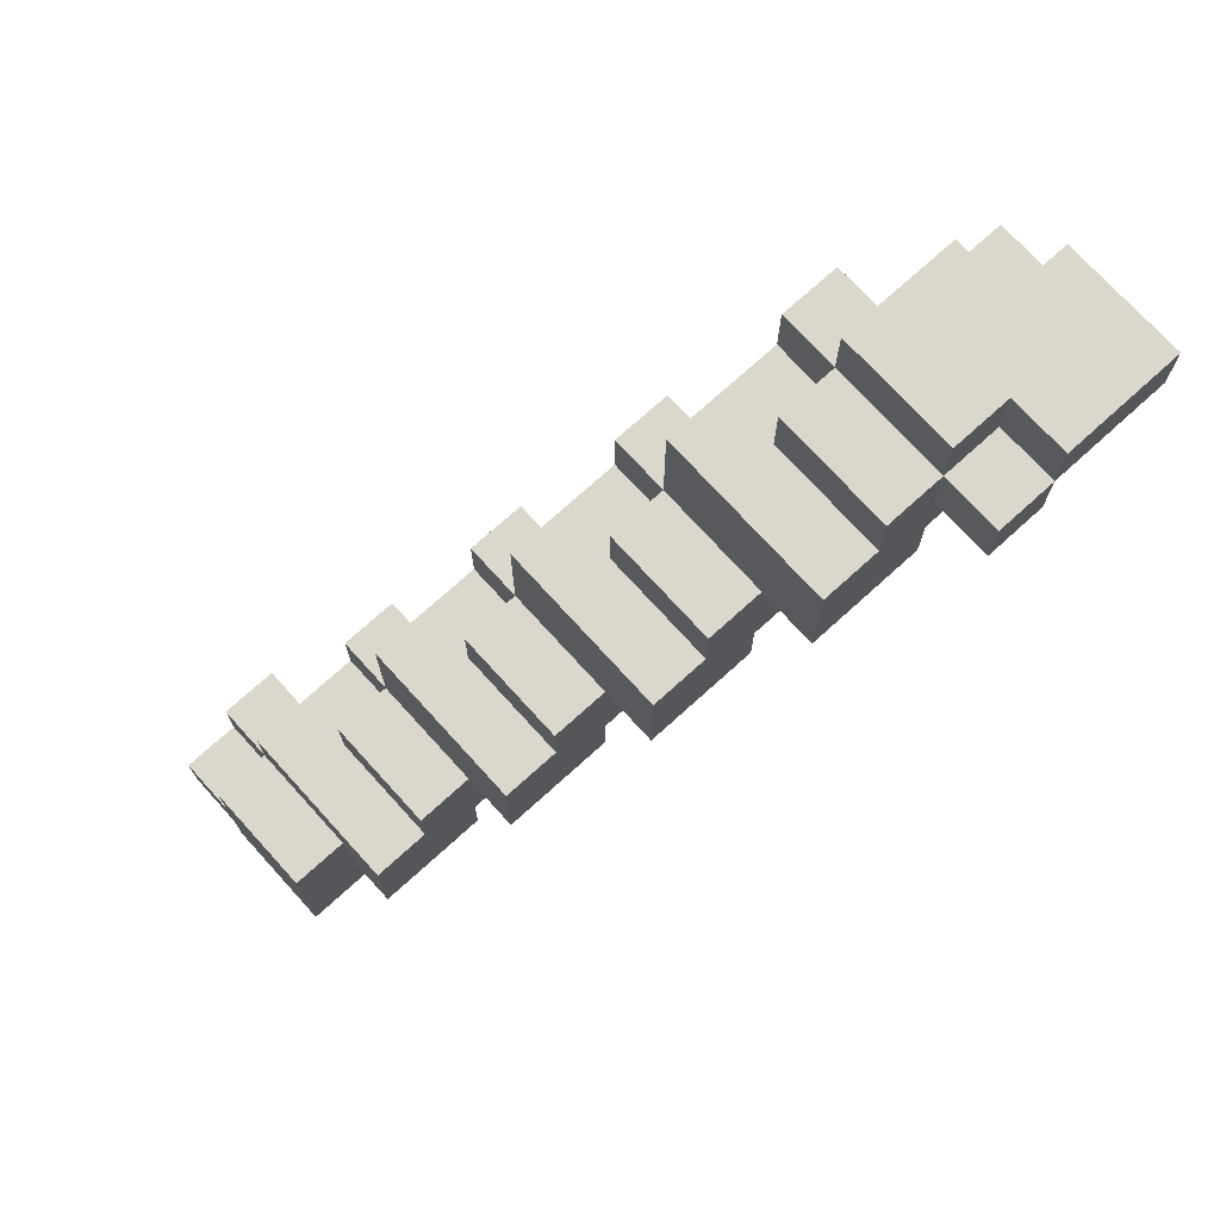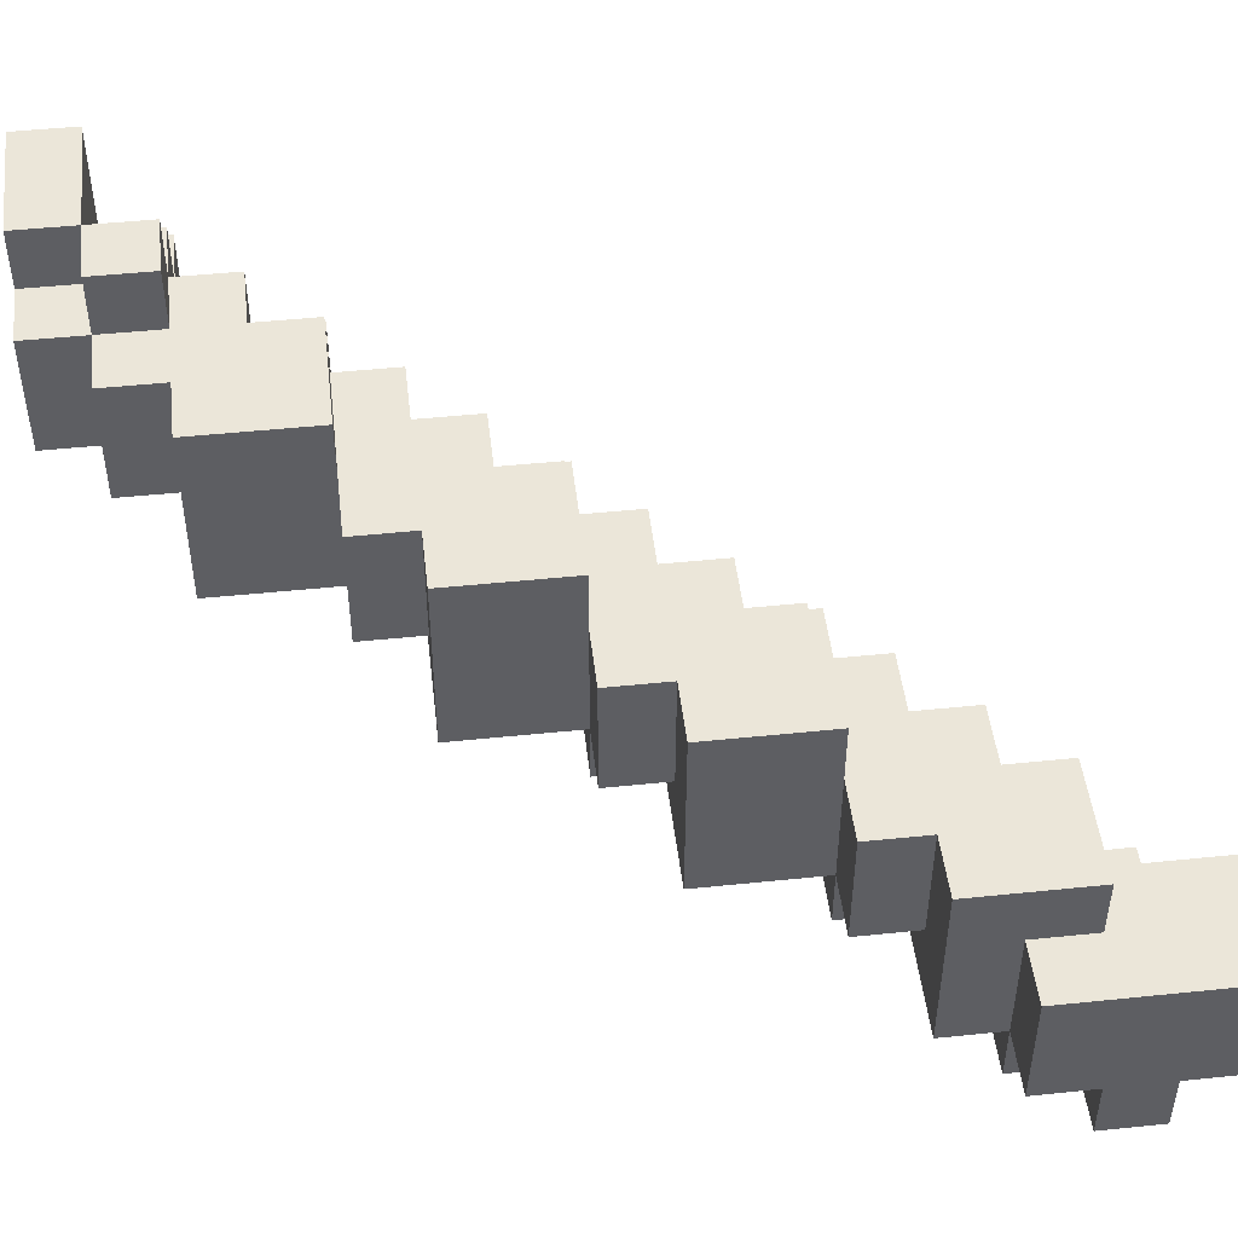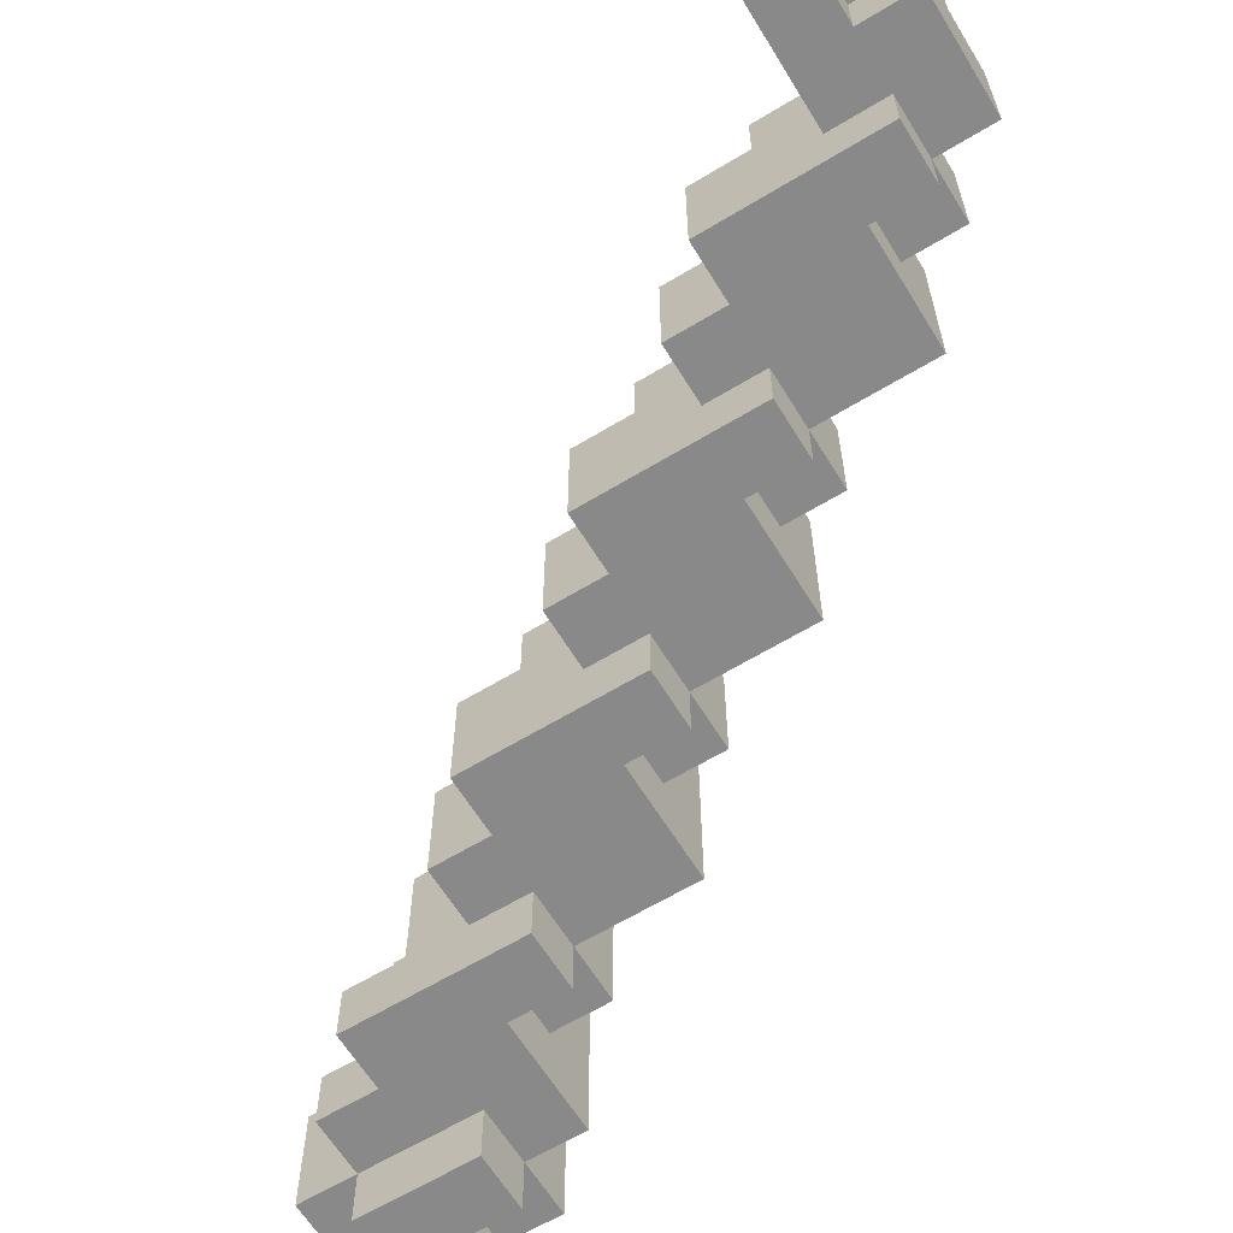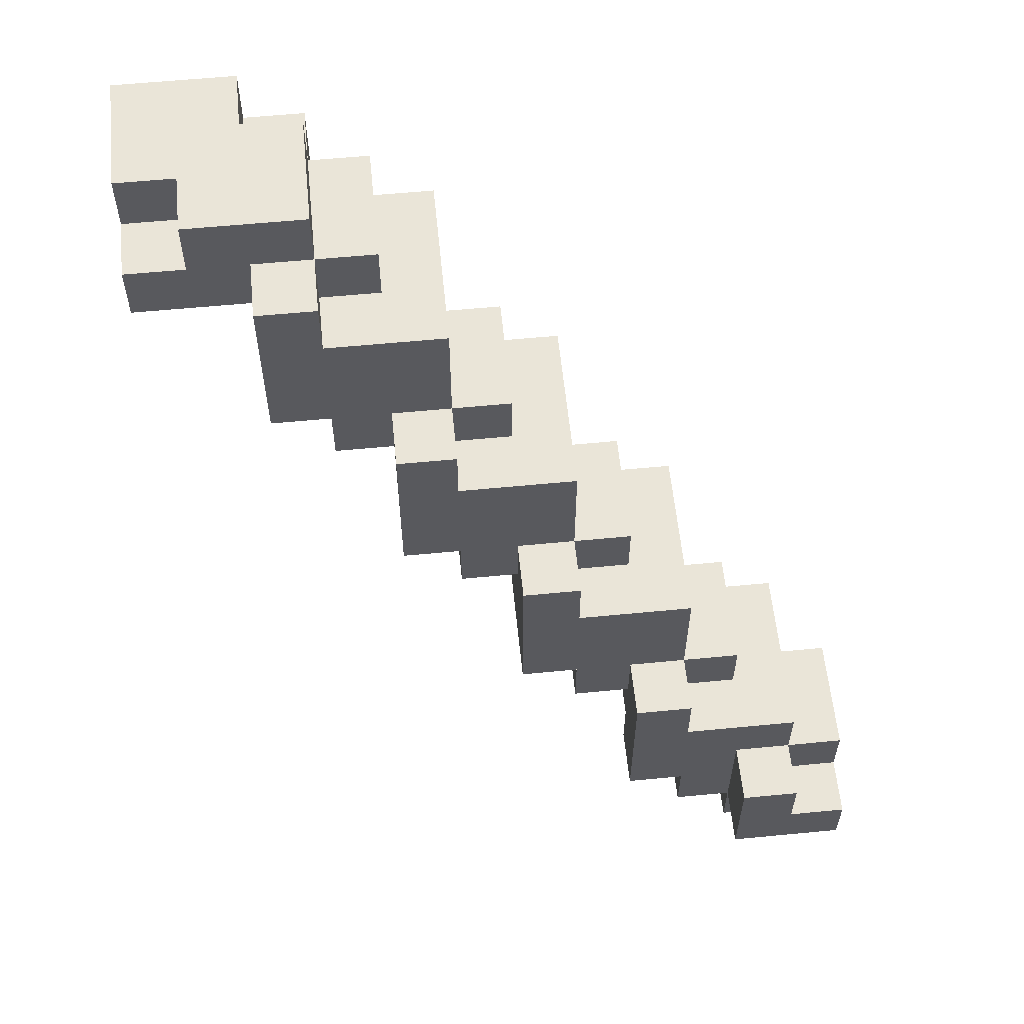
<metadata>
{"format":"obj","ext":"obj","renderer":"f3d","projection":"perspective","resolution":1024,"background":"white","views":[{"elev":73.0,"azim":-42.2,"up":"+Y"},{"elev":48.3,"azim":-96.6,"up":"+Z"},{"elev":-63.2,"azim":121.5,"up":"+Z"},{"elev":59.0,"azim":174.3,"up":"+Y"}]}
</metadata>
<code>
o
v -2.8 0 -1.5
v -2.8 0 -1.3
v -2.8 0.1 -1.6
v -2.8 0.1 -1.5
v -2.8 0.2 -1.6
v -2.8 0.2 -1.5
v -2.8 0.3 -1.5
v -2.8 0.3 -1.3
v -2.7 0.2 -1.6
v -2.7 0.2 -1.5
v -2.7 0.2 -1.3
v -2.7 0.2 -1.2
v -2.7 0.3 -1.6
v -2.7 0.3 -1.5
v -2.7 0.3 -1.3
v -2.7 0.4 -1.5
v -2.7 0.4 -1.2
v -2.6 0.4 -1.4
v -2.6 0.4 -1.2
v -2.6 0.5 -1.4
v -2.6 0.5 -1.2
v -2.5 0.4 -1.5
v -2.5 0.4 -1.4
v -2.5 0.5 -1.5
v -2.5 0.5 -1.4
v -2.5 0.5 -1.2
v -2.5 0.5 -1.1
v -2.5 0.7 -1.4
v -2.5 0.7 -1.1
v -2.4 0.7 -1.3
v -2.4 0.7 -1.1
v -2.4 0.8 -1.3
v -2.4 0.8 -1.1
v -2.3 0.7 -1.4
v -2.3 0.7 -1.3
v -2.3 0.8 -1.4
v -2.3 0.8 -1.3
v -2.3 0.8 -1.1
v -2.3 0.8 -1
v -2.3 0.9 -1.3
v -2.3 0.9 -1.1
v -2.3 1 -1.3
v -2.3 1 -1
v -2.2 1 -1.2
v -2.2 1 -1
v -2.2 1.1 -1.2
v -2.2 1.1 -1
v -2.1 1 -1.3
v -2.1 1 -1.2
v -2.1 1.1 -1.3
v -2.1 1.1 -1.2
v -2.1 1.1 -1
v -2.1 1.1 -0.9
v -2.1 1.3 -1.2
v -2.1 1.3 -0.9
v -2 1.3 -1.1
v -2 1.3 -0.9
v -2 1.4 -1.1
v -2 1.4 -0.9
v -1.9 1.3 -1.2
v -1.9 1.3 -1.1
v -1.9 1.3 -0.9
v -1.9 1.3 -0.8
v -1.9 1.4 -1.2
v -1.9 1.4 -1.1
v -1.9 1.4 -0.9
v -1.9 1.4 -0.8
v -1.9 1.5 -1.1
v -1.9 1.5 -0.9
v -1.8 1.4 -0.9
v -1.8 1.4 -0.8
v -1.8 1.5 -0.9
v -1.8 1.5 -0.8
v -2.6 0 -1.5
v -2.6 0 -1.3
v -2.6 0.1 -1.6
v -2.6 0.1 -1.5
v -2.6 0.1 -1.4
v -2.6 0.2 -1.4
v -2.6 0.2 -1.3
v -2.6 0.3 -1.6
v -2.6 0.3 -1.5
v -2.5 0.1 -1.5
v -2.5 0.1 -1.4
v -2.5 0.2 -1.5
v -2.5 0.2 -1.4
v -2.5 0.2 -1.2
v -2.5 0.3 -1.4
v -2.5 0.3 -1.2
v -2.4 0.2 -1.5
v -2.4 0.2 -1.4
v -2.4 0.3 -1.4
v -2.4 0.3 -1.2
v -2.4 0.4 -1.4
v -2.4 0.4 -1.2
v -2.4 0.5 -1.5
v -2.4 0.5 -1.4
v -2.3 0.4 -1.4
v -2.3 0.4 -1.2
v -2.3 0.5 -1.4
v -2.3 0.5 -1.2
v -2.3 0.5 -1.1
v -2.3 0.6 -1.2
v -2.3 0.6 -1.1
v -2.2 0.5 -1.4
v -2.2 0.5 -1.2
v -2.2 0.6 -1.2
v -2.2 0.6 -1.1
v -2.2 0.7 -1.3
v -2.2 0.7 -1.1
v -2.2 0.8 -1.4
v -2.2 0.8 -1.3
v -2.1 0.7 -1.3
v -2.1 0.7 -1.1
v -2.1 0.8 -1.3
v -2.1 0.8 -1.1
v -2.1 0.8 -1
v -2.1 0.9 -1.1
v -2.1 0.9 -1
v -2 0.8 -1.3
v -2 0.8 -1.1
v -2 0.9 -1.1
v -2 0.9 -1
v -2 1 -1.2
v -2 1 -1
v -2 1.1 -1.3
v -2 1.1 -1.2
v -1.9 1 -1.2
v -1.9 1 -1
v -1.9 1.1 -1.2
v -1.9 1.1 -1
v -1.9 1.1 -0.9
v -1.9 1.2 -1
v -1.9 1.2 -0.9
v -1.8 1.1 -1.2
v -1.8 1.1 -1
v -1.8 1.2 -1
v -1.8 1.2 -0.9
v -1.8 1.3 -1.1
v -1.8 1.3 -0.9
v -1.8 1.3 -0.8
v -1.8 1.4 -1.2
v -1.8 1.4 -1.1
v -1.8 1.4 -0.9
v -1.8 1.4 -0.8
v -1.7 1.3 -1
v -1.7 1.3 -0.9
v -1.7 1.4 -1.1
v -1.7 1.4 -1
v -1.7 1.4 -0.9
v -1.7 1.5 -1.1
v -1.7 1.5 -1
v -1.6 1.3 -1.1
v -1.6 1.3 -1
v -1.6 1.4 -1.1
v -1.6 1.4 -1
v -1.6 1.4 -0.8
v -1.6 1.5 -1
v -1.6 1.5 -0.8
v -2.8 0.1 -1.6
v -2.8 0.2 -1.6
v -2.7 0.2 -1.6
v -2.7 0.3 -1.6
v -2.6 0.1 -1.6
v -2.6 0.3 -1.6
v -2.8 0 -1.5
v -2.8 0.1 -1.5
v -2.8 0.2 -1.5
v -2.8 0.3 -1.5
v -2.7 0.2 -1.5
v -2.7 0.3 -1.5
v -2.7 0.4 -1.5
v -2.6 0 -1.5
v -2.6 0.1 -1.5
v -2.6 0.3 -1.5
v -2.5 0.1 -1.5
v -2.5 0.2 -1.5
v -2.5 0.4 -1.5
v -2.5 0.5 -1.5
v -2.4 0.2 -1.5
v -2.4 0.5 -1.5
v -2.6 0.4 -1.4
v -2.6 0.5 -1.4
v -2.5 0.4 -1.4
v -2.5 0.5 -1.4
v -2.5 0.7 -1.4
v -2.4 0.4 -1.4
v -2.4 0.5 -1.4
v -2.3 0.4 -1.4
v -2.3 0.5 -1.4
v -2.3 0.7 -1.4
v -2.3 0.8 -1.4
v -2.2 0.5 -1.4
v -2.2 0.8 -1.4
v -2.4 0.7 -1.3
v -2.4 0.8 -1.3
v -2.3 0.7 -1.3
v -2.3 0.8 -1.3
v -2.3 0.9 -1.3
v -2.3 1 -1.3
v -2.2 0.7 -1.3
v -2.2 0.8 -1.3
v -2.2 0.9 -1.3
v -2.1 0.7 -1.3
v -2.1 0.8 -1.3
v -2.1 1 -1.3
v -2.1 1.1 -1.3
v -2 0.8 -1.3
v -2 1.1 -1.3
v -2.2 1 -1.2
v -2.2 1.1 -1.2
v -2.1 1 -1.2
v -2.1 1.1 -1.2
v -2.1 1.3 -1.2
v -2 1 -1.2
v -2 1.1 -1.2
v -1.9 1 -1.2
v -1.9 1.1 -1.2
v -1.9 1.3 -1.2
v -1.9 1.4 -1.2
v -1.8 1.1 -1.2
v -1.8 1.4 -1.2
v -2 1.3 -1.1
v -2 1.4 -1.1
v -1.9 1.3 -1.1
v -1.9 1.4 -1.1
v -1.9 1.5 -1.1
v -1.8 1.3 -1.1
v -1.8 1.4 -1.1
v -1.7 1.4 -1.1
v -1.7 1.5 -1.1
v -1.6 1.3 -1.1
v -1.6 1.4 -1.1
v -1.7 1.4 -1
v -1.7 1.5 -1
v -1.6 1.4 -1
v -1.6 1.5 -1
v -2.6 0.1 -1.4
v -2.6 0.2 -1.4
v -2.5 0.1 -1.4
v -2.5 0.2 -1.4
v -2.5 0.3 -1.4
v -2.4 0.2 -1.4
v -2.4 0.3 -1.4
v -2.8 0 -1.3
v -2.8 0.3 -1.3
v -2.7 0.2 -1.3
v -2.7 0.3 -1.3
v -2.6 0 -1.3
v -2.6 0.2 -1.3
v -2.7 0.2 -1.2
v -2.7 0.4 -1.2
v -2.6 0.4 -1.2
v -2.6 0.5 -1.2
v -2.5 0.2 -1.2
v -2.5 0.3 -1.2
v -2.5 0.5 -1.2
v -2.4 0.3 -1.2
v -2.4 0.4 -1.2
v -2.3 0.4 -1.2
v -2.3 0.5 -1.2
v -2.3 0.6 -1.2
v -2.2 0.5 -1.2
v -2.2 0.6 -1.2
v -2.5 0.5 -1.1
v -2.5 0.7 -1.1
v -2.4 0.7 -1.1
v -2.4 0.8 -1.1
v -2.3 0.5 -1.1
v -2.3 0.6 -1.1
v -2.3 0.8 -1.1
v -2.2 0.6 -1.1
v -2.2 0.7 -1.1
v -2.2 0.8 -1.1
v -2.1 0.7 -1.1
v -2.1 0.8 -1.1
v -2.1 0.9 -1.1
v -2 0.8 -1.1
v -2 0.9 -1.1
v -2.3 0.8 -1
v -2.3 1 -1
v -2.2 1 -1
v -2.2 1.1 -1
v -2.1 0.8 -1
v -2.1 0.9 -1
v -2.1 1.1 -1
v -2 0.9 -1
v -2 1 -1
v -1.9 1 -1
v -1.9 1.1 -1
v -1.9 1.2 -1
v -1.8 1.1 -1
v -1.8 1.2 -1
v -1.7 1.3 -1
v -1.7 1.4 -1
v -1.6 1.3 -1
v -1.6 1.4 -1
v -2.1 1.1 -0.9
v -2.1 1.3 -0.9
v -2 1.3 -0.9
v -2 1.4 -0.9
v -1.9 1.1 -0.9
v -1.9 1.2 -0.9
v -1.9 1.3 -0.9
v -1.9 1.4 -0.9
v -1.9 1.5 -0.9
v -1.8 1.2 -0.9
v -1.8 1.3 -0.9
v -1.8 1.4 -0.9
v -1.8 1.5 -0.9
v -1.7 1.3 -0.9
v -1.7 1.4 -0.9
v -1.9 1.3 -0.8
v -1.9 1.4 -0.8
v -1.8 1.3 -0.8
v -1.8 1.4 -0.8
v -1.8 1.5 -0.8
v -1.6 1.4 -0.8
v -1.6 1.5 -0.8
v -2.8 0 -1.5
v -2.6 0 -1.5
v -2.8 0 -1.3
v -2.6 0 -1.3
v -2.8 0.1 -1.6
v -2.6 0.1 -1.6
v -2.8 0.1 -1.5
v -2.6 0.1 -1.5
v -2.5 0.1 -1.5
v -2.6 0.1 -1.4
v -2.5 0.1 -1.4
v -2.5 0.2 -1.5
v -2.4 0.2 -1.5
v -2.6 0.2 -1.4
v -2.5 0.2 -1.4
v -2.4 0.2 -1.4
v -2.7 0.2 -1.3
v -2.6 0.2 -1.3
v -2.7 0.2 -1.2
v -2.5 0.2 -1.2
v -2.5 0.3 -1.4
v -2.4 0.3 -1.4
v -2.5 0.3 -1.2
v -2.4 0.3 -1.2
v -2.4 0.4 -1.4
v -2.3 0.4 -1.4
v -2.4 0.4 -1.2
v -2.3 0.4 -1.2
v -2.3 0.5 -1.4
v -2.2 0.5 -1.4
v -2.5 0.5 -1.2
v -2.3 0.5 -1.2
v -2.2 0.5 -1.2
v -2.5 0.5 -1.1
v -2.3 0.5 -1.1
v -2.3 0.6 -1.2
v -2.2 0.6 -1.2
v -2.3 0.6 -1.1
v -2.2 0.6 -1.1
v -2.2 0.7 -1.3
v -2.1 0.7 -1.3
v -2.2 0.7 -1.1
v -2.1 0.7 -1.1
v -2.1 0.8 -1.3
v -2 0.8 -1.3
v -2.3 0.8 -1.1
v -2.2 0.8 -1.1
v -2.1 0.8 -1.1
v -2 0.8 -1.1
v -2.3 0.8 -1
v -2.1 0.8 -1
v -2.1 0.9 -1.1
v -2 0.9 -1.1
v -2.1 0.9 -1
v -2 0.9 -1
v -2 1 -1.2
v -1.9 1 -1.2
v -2 1 -1
v -1.9 1 -1
v -1.9 1.1 -1.2
v -1.8 1.1 -1.2
v -2.1 1.1 -1
v -1.9 1.1 -1
v -1.8 1.1 -1
v -2.1 1.1 -0.9
v -1.9 1.1 -0.9
v -1.9 1.2 -1
v -1.8 1.2 -1
v -1.9 1.2 -0.9
v -1.8 1.2 -0.9
v -1.8 1.3 -1.1
v -1.6 1.3 -1.1
v -1.7 1.3 -1
v -1.6 1.3 -1
v -1.9 1.3 -0.9
v -1.8 1.3 -0.9
v -1.7 1.3 -0.9
v -1.9 1.3 -0.8
v -1.8 1.3 -0.8
v -1.7 1.4 -1
v -1.6 1.4 -1
v -1.8 1.4 -0.9
v -1.7 1.4 -0.9
v -1.8 1.4 -0.8
v -1.6 1.4 -0.8
v -2.8 0.2 -1.6
v -2.7 0.2 -1.6
v -2.8 0.2 -1.5
v -2.7 0.2 -1.5
v -2.7 0.3 -1.6
v -2.6 0.3 -1.6
v -2.8 0.3 -1.5
v -2.7 0.3 -1.5
v -2.6 0.3 -1.5
v -2.8 0.3 -1.3
v -2.7 0.3 -1.3
v -2.7 0.4 -1.5
v -2.5 0.4 -1.5
v -2.6 0.4 -1.4
v -2.5 0.4 -1.4
v -2.7 0.4 -1.2
v -2.6 0.4 -1.2
v -2.5 0.5 -1.5
v -2.4 0.5 -1.5
v -2.6 0.5 -1.4
v -2.5 0.5 -1.4
v -2.4 0.5 -1.4
v -2.6 0.5 -1.2
v -2.5 0.5 -1.2
v -2.5 0.7 -1.4
v -2.3 0.7 -1.4
v -2.4 0.7 -1.3
v -2.3 0.7 -1.3
v -2.5 0.7 -1.1
v -2.4 0.7 -1.1
v -2.3 0.8 -1.4
v -2.2 0.8 -1.4
v -2.4 0.8 -1.3
v -2.3 0.8 -1.3
v -2.2 0.8 -1.3
v -2.4 0.8 -1.1
v -2.3 0.8 -1.1
v -2.3 1 -1.3
v -2.1 1 -1.3
v -2.2 1 -1.2
v -2.1 1 -1.2
v -2.3 1 -1
v -2.2 1 -1
v -2.1 1.1 -1.3
v -2 1.1 -1.3
v -2.2 1.1 -1.2
v -2.1 1.1 -1.2
v -2 1.1 -1.2
v -2.2 1.1 -1
v -2.1 1.1 -1
v -2.1 1.3 -1.2
v -1.9 1.3 -1.2
v -2 1.3 -1.1
v -1.9 1.3 -1.1
v -2.1 1.3 -0.9
v -2 1.3 -0.9
v -1.9 1.4 -1.2
v -1.8 1.4 -1.2
v -2 1.4 -1.1
v -1.9 1.4 -1.1
v -1.8 1.4 -1.1
v -1.7 1.4 -1.1
v -1.6 1.4 -1.1
v -1.7 1.4 -1
v -1.6 1.4 -1
v -2 1.4 -0.9
v -1.9 1.4 -0.9
v -1.8 1.4 -0.9
v -1.9 1.4 -0.8
v -1.8 1.4 -0.8
v -1.9 1.5 -1.1
v -1.7 1.5 -1.1
v -1.7 1.5 -1
v -1.6 1.5 -1
v -1.9 1.5 -0.9
v -1.8 1.5 -0.9
v -1.8 1.5 -0.8
v -1.6 1.5 -0.8
f 1 2 4
f 3 4 5
f 4 2 6
f 5 4 6
f 6 2 7
f 7 2 8
f 9 10 13
f 13 10 14
f 11 12 15
f 14 15 16
f 15 12 17
f 16 15 17
f 18 19 20
f 20 19 21
f 22 23 24
f 24 23 25
f 26 27 28
f 25 26 28
f 28 27 29
f 30 31 32
f 32 31 33
f 34 35 36
f 36 35 37
f 37 38 40
f 38 39 41
f 40 38 41
f 40 41 42
f 41 39 43
f 42 41 43
f 44 45 46
f 46 45 47
f 48 49 50
f 50 49 51
f 52 53 54
f 51 52 54
f 54 53 55
f 56 57 58
f 58 57 59
f 60 61 64
f 64 61 65
f 62 63 66
f 66 63 67
f 65 66 68
f 68 66 69
f 70 71 72
f 72 71 73
f 77 75 74
f 78 75 77
f 79 75 78
f 80 75 79
f 81 77 76
f 82 77 81
f 85 84 83
f 86 84 85
f 88 87 86
f 89 87 88
f 92 91 90
f 94 92 90
f 94 93 92
f 95 93 94
f 96 94 90
f 97 94 96
f 100 99 98
f 101 99 100
f 103 102 101
f 104 102 103
f 107 106 105
f 109 107 105
f 109 108 107
f 110 108 109
f 111 109 105
f 112 109 111
f 115 114 113
f 116 114 115
f 118 117 116
f 119 117 118
f 122 121 120
f 124 122 120
f 124 123 122
f 125 123 124
f 126 124 120
f 127 124 126
f 130 129 128
f 131 129 130
f 133 132 131
f 134 132 133
f 137 136 135
f 139 137 135
f 139 138 137
f 140 138 139
f 142 139 135
f 143 139 142
f 144 141 140
f 145 141 144
f 149 147 146
f 150 147 149
f 151 149 148
f 152 149 151
f 155 154 153
f 156 154 155
f 158 157 156
f 159 157 158
f 160 161 162
f 160 162 164
f 162 163 164
f 164 163 165
f 168 169 170
f 170 169 171
f 166 167 173
f 173 167 174
f 171 172 175
f 174 175 176
f 176 175 177
f 175 172 178
f 177 175 178
f 178 179 180
f 177 178 180
f 180 179 181
f 182 183 184
f 184 183 185
f 185 186 188
f 187 188 189
f 188 186 190
f 189 188 190
f 190 186 191
f 191 192 193
f 190 191 193
f 193 192 194
f 195 196 197
f 197 196 198
f 198 199 202
f 199 200 203
f 202 199 203
f 201 202 204
f 202 203 204
f 204 203 205
f 203 200 206
f 205 203 206
f 206 207 208
f 205 206 208
f 208 207 209
f 210 211 212
f 212 211 213
f 213 214 216
f 215 216 217
f 216 214 218
f 217 216 218
f 218 214 219
f 219 220 221
f 218 219 221
f 221 220 222
f 223 224 225
f 225 224 226
f 226 227 229
f 229 227 230
f 228 229 230
f 230 227 231
f 228 230 232
f 232 230 233
f 234 235 236
f 236 235 237
f 240 239 238
f 241 239 240
f 243 242 241
f 244 242 243
f 247 246 245
f 248 246 247
f 249 247 245
f 250 247 249
f 253 252 251
f 255 253 251
f 255 254 253
f 256 254 255
f 257 254 256
f 258 257 256
f 259 257 258
f 260 257 259
f 261 257 260
f 263 262 261
f 264 262 263
f 267 266 265
f 269 267 265
f 269 268 267
f 270 268 269
f 271 268 270
f 272 271 270
f 273 271 272
f 274 271 273
f 275 274 273
f 276 274 275
f 278 277 276
f 279 277 278
f 282 281 280
f 284 282 280
f 284 283 282
f 285 283 284
f 286 283 285
f 287 286 285
f 288 286 287
f 289 286 288
f 290 286 289
f 292 291 290
f 293 291 292
f 296 295 294
f 297 295 296
f 300 299 298
f 302 300 298
f 302 301 300
f 303 301 302
f 304 301 303
f 305 301 304
f 307 304 303
f 308 304 307
f 309 306 305
f 310 306 309
f 311 309 308
f 312 309 311
f 315 314 313
f 316 314 315
f 318 317 316
f 319 317 318
f 320 321 322
f 322 321 323
f 324 325 326
f 326 325 327
f 327 328 329
f 329 328 330
f 331 332 334
f 334 332 335
f 333 334 337
f 336 337 338
f 337 334 339
f 338 337 339
f 340 341 342
f 342 341 343
f 344 345 346
f 346 345 347
f 348 349 351
f 351 349 352
f 350 351 353
f 353 351 354
f 355 356 357
f 357 356 358
f 359 360 361
f 361 360 362
f 363 364 367
f 367 364 368
f 365 366 369
f 366 367 369
f 369 367 370
f 371 372 373
f 373 372 374
f 375 376 377
f 377 376 378
f 379 380 382
f 382 380 383
f 381 382 384
f 384 382 385
f 386 387 388
f 388 387 389
f 390 391 392
f 392 391 393
f 390 392 395
f 395 392 396
f 394 395 397
f 397 395 398
f 399 400 402
f 401 402 403
f 402 400 404
f 403 402 404
f 407 406 405
f 408 406 407
f 412 410 409
f 413 410 412
f 414 412 411
f 415 412 414
f 418 417 416
f 419 417 418
f 420 418 416
f 421 418 420
f 425 423 422
f 426 423 425
f 427 425 424
f 428 425 427
f 431 430 429
f 432 430 431
f 433 431 429
f 434 431 433
f 438 436 435
f 439 436 438
f 440 438 437
f 441 438 440
f 444 443 442
f 445 443 444
f 446 444 442
f 447 444 446
f 451 449 448
f 452 449 451
f 453 451 450
f 454 451 453
f 457 456 455
f 458 456 457
f 459 457 455
f 460 457 459
f 464 462 461
f 465 462 464
f 468 467 466
f 469 467 468
f 470 464 463
f 471 464 470
f 473 472 471
f 474 472 473
f 477 476 475
f 479 477 475
f 479 478 477
f 480 478 479
f 481 478 480
f 482 478 481

</code>
